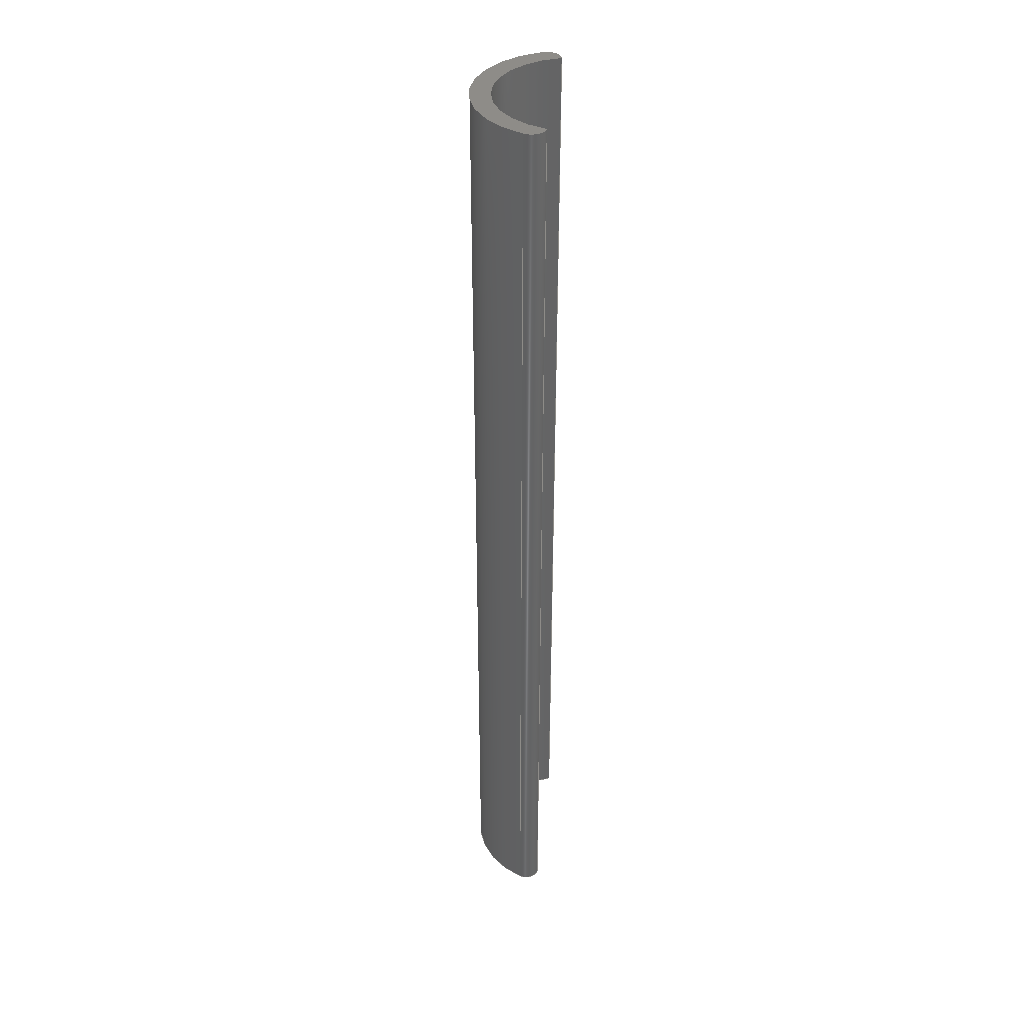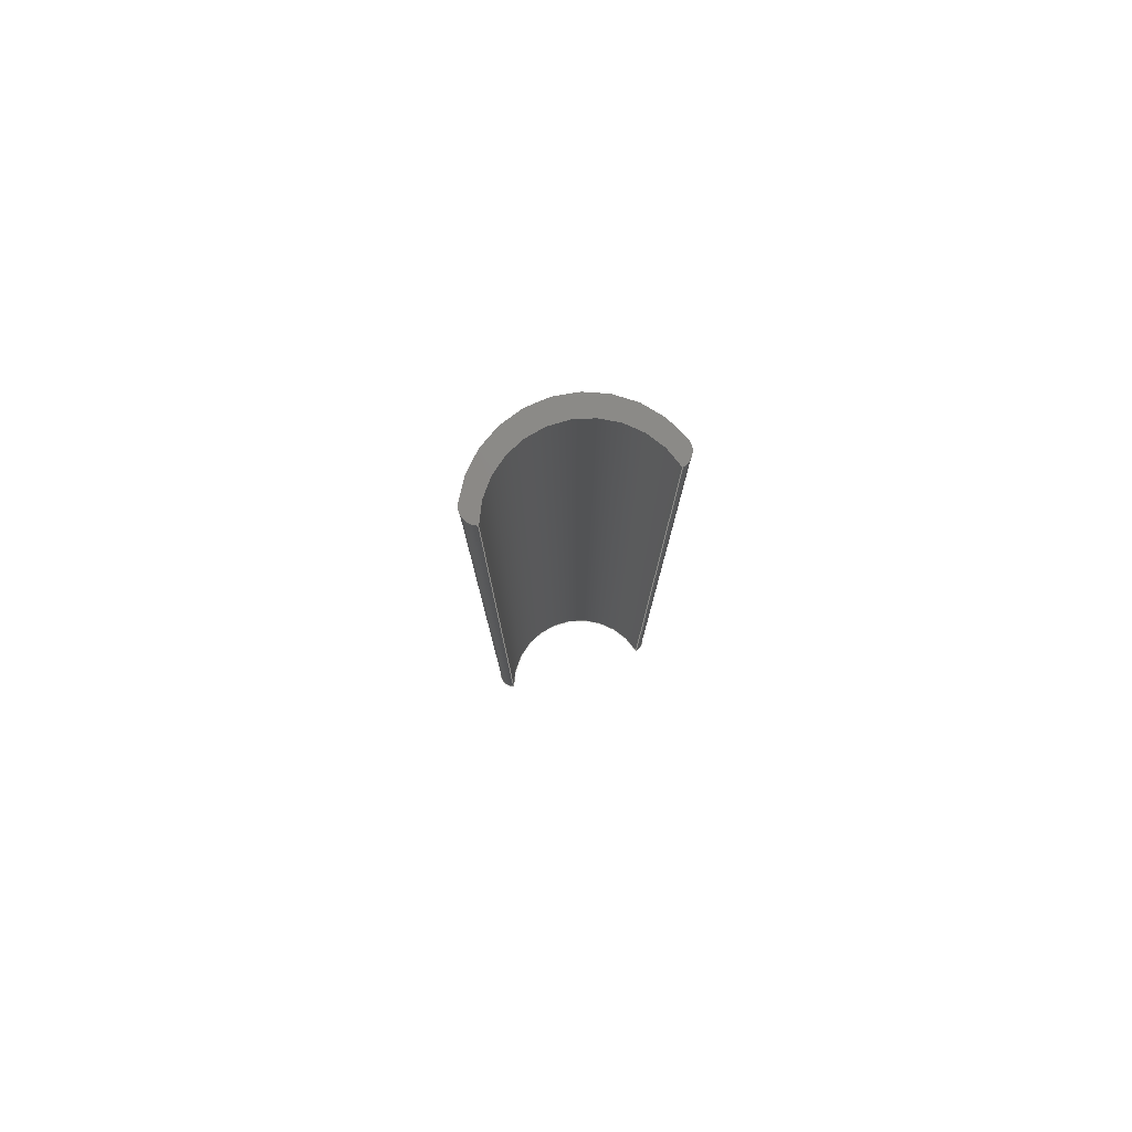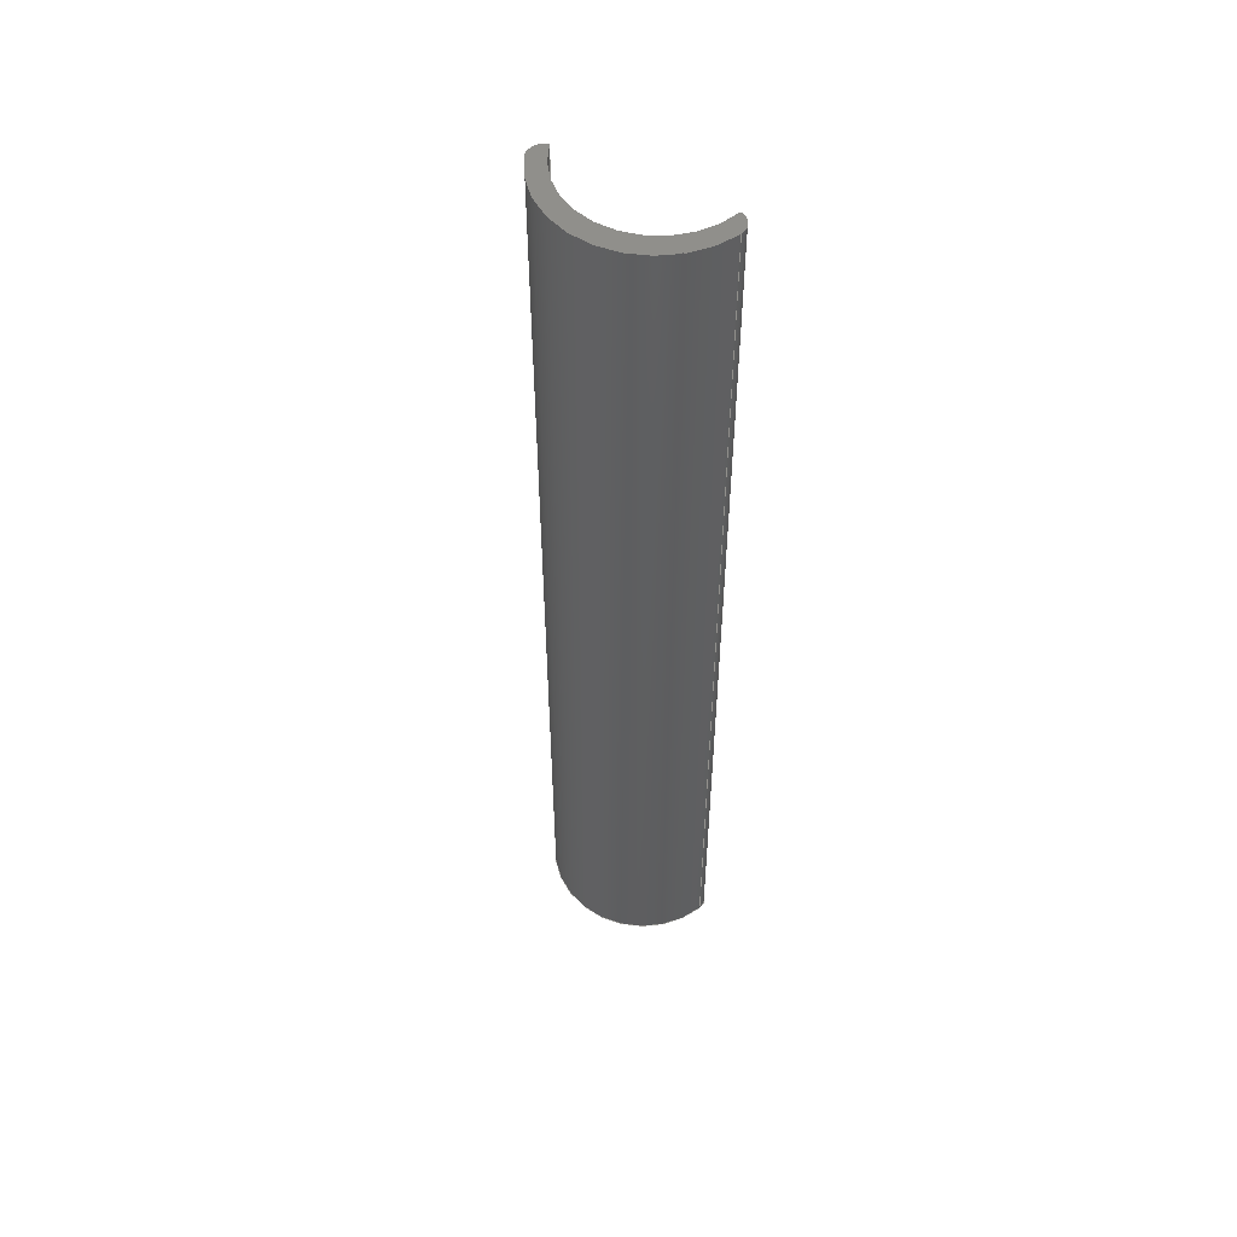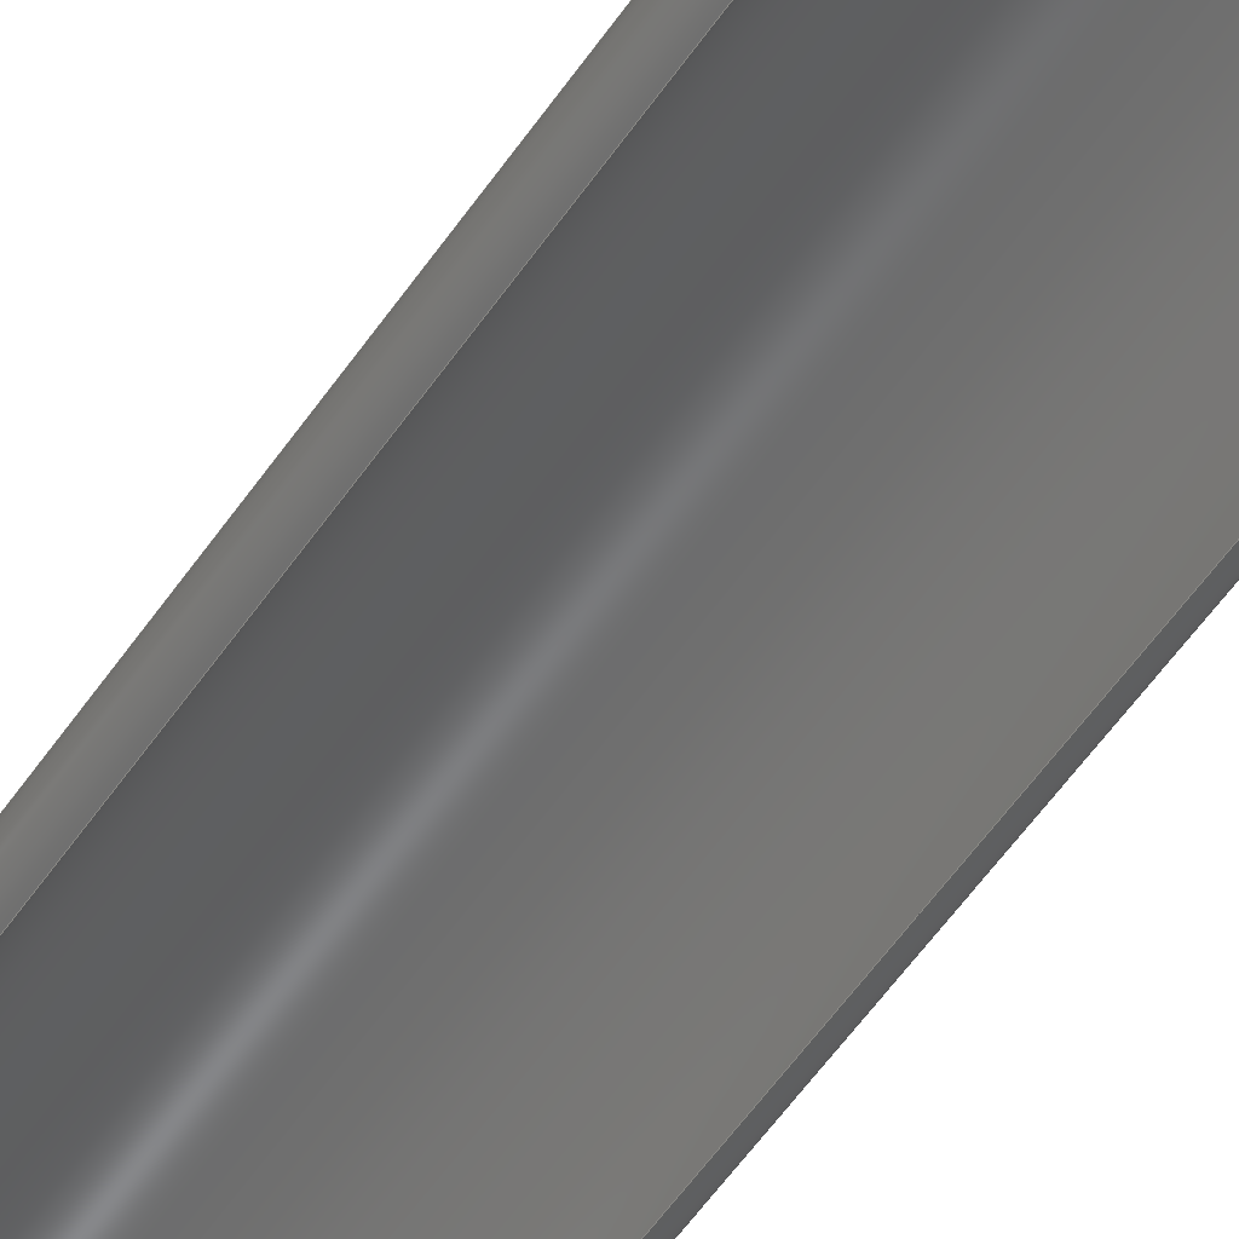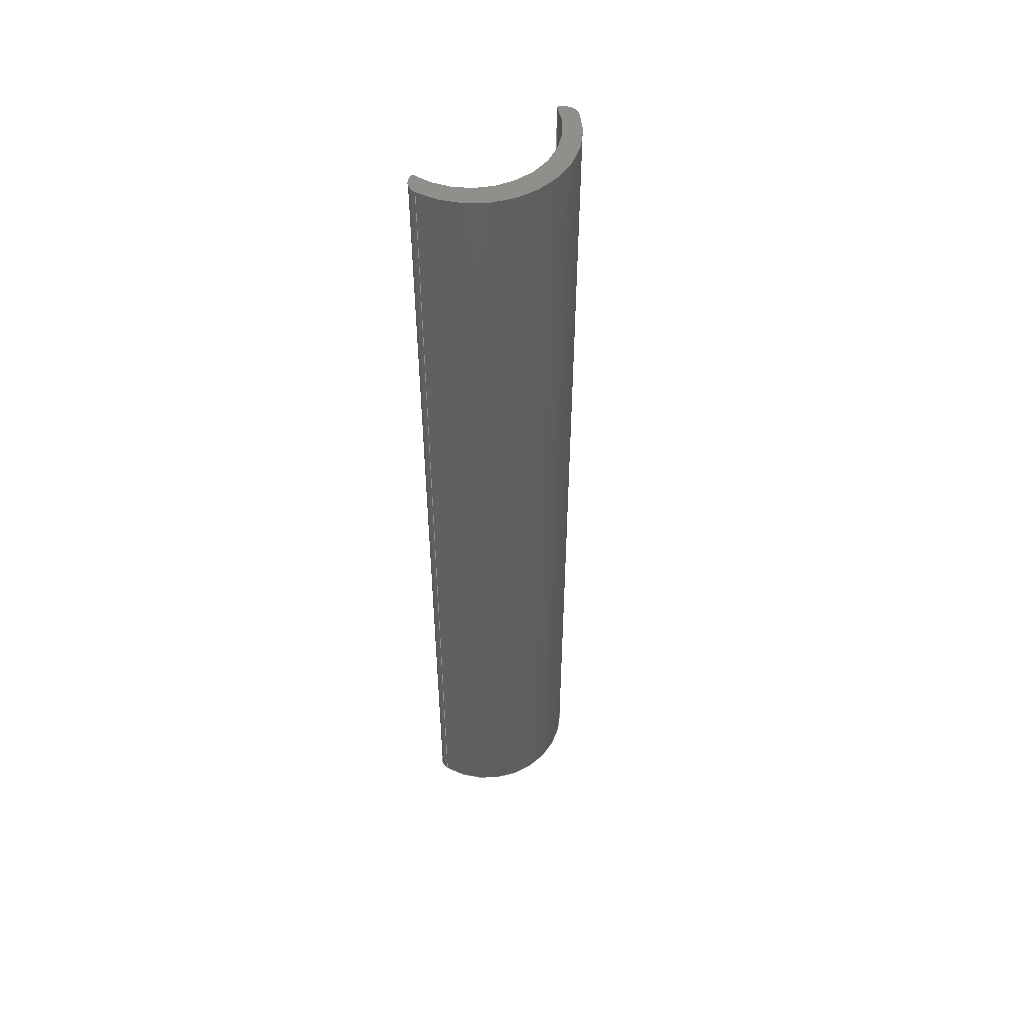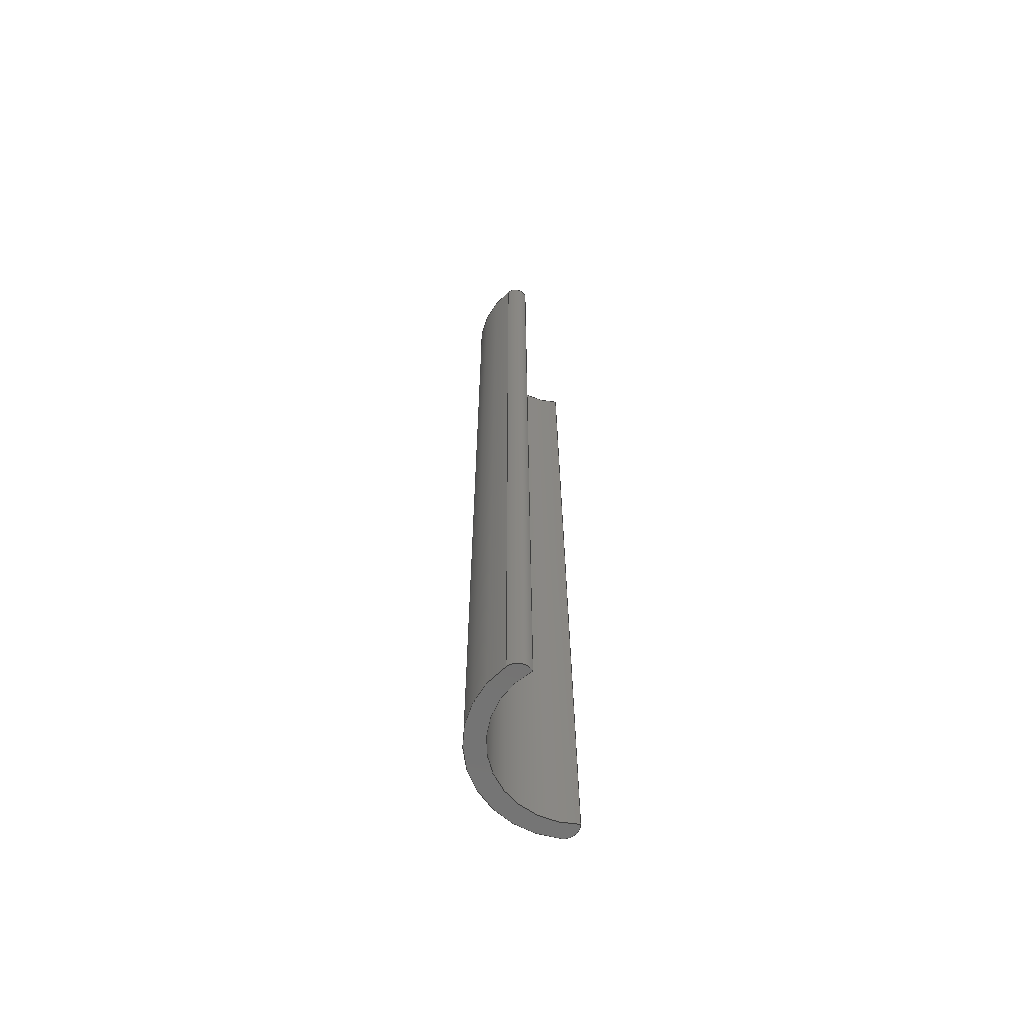
<metadata>
{"format":"step","ext":"step","renderer":"f3d","projection":"perspective","resolution":1024,"background":"white","views":[{"elev":37.6,"azim":-83.9,"up":"+Z"},{"elev":79.6,"azim":-16.2,"up":"+Z"},{"elev":53.3,"azim":-152.3,"up":"+Z"},{"elev":-55.0,"azim":-33.6,"up":"+Y"},{"elev":51.8,"azim":144.4,"up":"+Z"},{"elev":-64.9,"azim":-74.6,"up":"+Z"}]}
</metadata>
<code>
ISO-10303-21;
DATA;
#1=MECHANICAL_DESIGN_GEOMETRIC_PRESENTATION_REPRESENTATION('',(#4),#182);
#2=SHAPE_REPRESENTATION_RELATIONSHIP('SRR','None',#189,#3);
#3=ADVANCED_BREP_SHAPE_REPRESENTATION('',(#5),#181);
#4=STYLED_ITEM('',(#198),#5);
#5=MANIFOLD_SOLID_BREP('Body1',#90);
#6=PLANE('',#116);
#7=PLANE('',#117);
#8=FACE_OUTER_BOUND('',#14,.T.);
#9=FACE_OUTER_BOUND('',#15,.T.);
#10=FACE_OUTER_BOUND('',#16,.T.);
#11=FACE_OUTER_BOUND('',#17,.T.);
#12=FACE_OUTER_BOUND('',#18,.T.);
#13=FACE_OUTER_BOUND('',#19,.T.);
#14=EDGE_LOOP('',(#56,#57,#58,#59));
#15=EDGE_LOOP('',(#60,#61,#62,#63));
#16=EDGE_LOOP('',(#64,#65,#66,#67));
#17=EDGE_LOOP('',(#68,#69,#70,#71));
#18=EDGE_LOOP('',(#72,#73,#74,#75));
#19=EDGE_LOOP('',(#76,#77,#78,#79));
#20=LINE('',#158,#24);
#21=LINE('',#161,#25);
#22=LINE('',#167,#26);
#23=LINE('',#173,#27);
#24=VECTOR('',#124,1);
#25=VECTOR('',#127,1);
#26=VECTOR('',#134,1);
#27=VECTOR('',#141,1);
#28=CIRCLE('',#105,0.4167);
#29=CIRCLE('',#106,0.4167);
#30=CIRCLE('',#108,0.07386);
#31=CIRCLE('',#109,0.07386);
#32=CIRCLE('',#111,0.4875);
#33=CIRCLE('',#112,0.4875);
#34=CIRCLE('',#114,0.07386);
#35=CIRCLE('',#115,0.07386);
#36=VERTEX_POINT('',#154);
#37=VERTEX_POINT('',#155);
#38=VERTEX_POINT('',#157);
#39=VERTEX_POINT('',#159);
#40=VERTEX_POINT('',#163);
#41=VERTEX_POINT('',#165);
#42=VERTEX_POINT('',#169);
#43=VERTEX_POINT('',#171);
#44=EDGE_CURVE('',#36,#37,#28,.T.);
#45=EDGE_CURVE('',#36,#38,#20,.T.);
#46=EDGE_CURVE('',#39,#38,#29,.T.);
#47=EDGE_CURVE('',#37,#39,#21,.T.);
#48=EDGE_CURVE('',#40,#37,#30,.T.);
#49=EDGE_CURVE('',#41,#39,#31,.T.);
#50=EDGE_CURVE('',#40,#41,#22,.T.);
#51=EDGE_CURVE('',#42,#40,#32,.T.);
#52=EDGE_CURVE('',#43,#41,#33,.T.);
#53=EDGE_CURVE('',#42,#43,#23,.T.);
#54=EDGE_CURVE('',#36,#42,#34,.T.);
#55=EDGE_CURVE('',#38,#43,#35,.T.);
#56=ORIENTED_EDGE('',*,*,#44,.F.);
#57=ORIENTED_EDGE('',*,*,#45,.T.);
#58=ORIENTED_EDGE('',*,*,#46,.F.);
#59=ORIENTED_EDGE('',*,*,#47,.F.);
#60=ORIENTED_EDGE('',*,*,#48,.T.);
#61=ORIENTED_EDGE('',*,*,#47,.T.);
#62=ORIENTED_EDGE('',*,*,#49,.F.);
#63=ORIENTED_EDGE('',*,*,#50,.F.);
#64=ORIENTED_EDGE('',*,*,#51,.T.);
#65=ORIENTED_EDGE('',*,*,#50,.T.);
#66=ORIENTED_EDGE('',*,*,#52,.F.);
#67=ORIENTED_EDGE('',*,*,#53,.F.);
#68=ORIENTED_EDGE('',*,*,#54,.T.);
#69=ORIENTED_EDGE('',*,*,#53,.T.);
#70=ORIENTED_EDGE('',*,*,#55,.F.);
#71=ORIENTED_EDGE('',*,*,#45,.F.);
#72=ORIENTED_EDGE('',*,*,#55,.T.);
#73=ORIENTED_EDGE('',*,*,#52,.T.);
#74=ORIENTED_EDGE('',*,*,#49,.T.);
#75=ORIENTED_EDGE('',*,*,#46,.T.);
#76=ORIENTED_EDGE('',*,*,#54,.F.);
#77=ORIENTED_EDGE('',*,*,#44,.T.);
#78=ORIENTED_EDGE('',*,*,#48,.F.);
#79=ORIENTED_EDGE('',*,*,#51,.F.);
#80=CYLINDRICAL_SURFACE('',#104,0.4167);
#81=CYLINDRICAL_SURFACE('',#107,0.07386);
#82=CYLINDRICAL_SURFACE('',#110,0.4875);
#83=CYLINDRICAL_SURFACE('',#113,0.07386);
#84=ADVANCED_FACE('',(#8),#80,.F.);
#85=ADVANCED_FACE('',(#9),#81,.T.);
#86=ADVANCED_FACE('',(#10),#82,.T.);
#87=ADVANCED_FACE('',(#11),#83,.T.);
#88=ADVANCED_FACE('',(#12),#6,.T.);
#89=ADVANCED_FACE('',(#13),#7,.F.);
#90=CLOSED_SHELL('',(#84,#85,#86,#87,#88,#89));
#91=DERIVED_UNIT_ELEMENT(#93,1);
#92=DERIVED_UNIT_ELEMENT(#184,3);
#93=(
MASS_UNIT()
NAMED_UNIT(*)
SI_UNIT(.KILO.,.GRAM.)
);
#94=DERIVED_UNIT((#91,#92));
#95=MEASURE_REPRESENTATION_ITEM('density measure',
POSITIVE_RATIO_MEASURE(7850),#94);
#96=PROPERTY_DEFINITION_REPRESENTATION(#101,#98);
#97=PROPERTY_DEFINITION_REPRESENTATION(#102,#99);
#98=REPRESENTATION('material name',(#100),#181);
#99=REPRESENTATION('density',(#95),#181);
#100=DESCRIPTIVE_REPRESENTATION_ITEM('Steel','Steel');
#101=PROPERTY_DEFINITION('material property','material name',#191);
#102=PROPERTY_DEFINITION('material property','density of part',#191);
#103=AXIS2_PLACEMENT_3D('placement',#152,#118,#119);
#104=AXIS2_PLACEMENT_3D('',#153,#120,#121);
#105=AXIS2_PLACEMENT_3D('',#156,#122,#123);
#106=AXIS2_PLACEMENT_3D('',#160,#125,#126);
#107=AXIS2_PLACEMENT_3D('',#162,#128,#129);
#108=AXIS2_PLACEMENT_3D('',#164,#130,#131);
#109=AXIS2_PLACEMENT_3D('',#166,#132,#133);
#110=AXIS2_PLACEMENT_3D('',#168,#135,#136);
#111=AXIS2_PLACEMENT_3D('',#170,#137,#138);
#112=AXIS2_PLACEMENT_3D('',#172,#139,#140);
#113=AXIS2_PLACEMENT_3D('',#174,#142,#143);
#114=AXIS2_PLACEMENT_3D('',#175,#144,#145);
#115=AXIS2_PLACEMENT_3D('',#176,#146,#147);
#116=AXIS2_PLACEMENT_3D('',#177,#148,#149);
#117=AXIS2_PLACEMENT_3D('',#178,#150,#151);
#118=DIRECTION('axis',(0,0,1));
#119=DIRECTION('refdir',(1,0,0));
#120=DIRECTION('center_axis',(0,0,1));
#121=DIRECTION('ref_axis',(0.96,0.28,0));
#122=DIRECTION('center_axis',(0,0,1));
#123=DIRECTION('ref_axis',(0.96,0.28,0));
#124=DIRECTION('',(0,0,1));
#125=DIRECTION('center_axis',(0,0,-1));
#126=DIRECTION('ref_axis',(0.96,0.28,0));
#127=DIRECTION('',(0,0,1));
#128=DIRECTION('center_axis',(0,0,1));
#129=DIRECTION('ref_axis',(-0.9231,0.3846,0));
#130=DIRECTION('center_axis',(0,0,1));
#131=DIRECTION('ref_axis',(-0.9231,0.3846,0));
#132=DIRECTION('center_axis',(0,0,1));
#133=DIRECTION('ref_axis',(-0.9231,0.3846,0));
#134=DIRECTION('',(0,0,1));
#135=DIRECTION('center_axis',(0,0,1));
#136=DIRECTION('ref_axis',(0.9231,0.3846,0));
#137=DIRECTION('center_axis',(0,0,1));
#138=DIRECTION('ref_axis',(0.9231,0.3846,0));
#139=DIRECTION('center_axis',(0,0,1));
#140=DIRECTION('ref_axis',(0.9231,0.3846,0));
#141=DIRECTION('',(0,0,1));
#142=DIRECTION('center_axis',(0,0,1));
#143=DIRECTION('ref_axis',(0.2462,-0.9692,0));
#144=DIRECTION('center_axis',(0,0,1));
#145=DIRECTION('ref_axis',(0.2462,-0.9692,0));
#146=DIRECTION('center_axis',(0,0,1));
#147=DIRECTION('ref_axis',(0.2462,-0.9692,0));
#148=DIRECTION('center_axis',(0,0,1));
#149=DIRECTION('ref_axis',(1,0,0));
#150=DIRECTION('center_axis',(0,0,1));
#151=DIRECTION('ref_axis',(1,0,0));
#152=CARTESIAN_POINT('',(0,0,0));
#153=CARTESIAN_POINT('Origin',(0.4,-0.1167,0));
#154=CARTESIAN_POINT('',(0.8,0,0));
#155=CARTESIAN_POINT('',(3.469e-18,1.388e-17,0));
#156=CARTESIAN_POINT('Origin',(0.4,-0.1167,0));
#157=CARTESIAN_POINT('',(0.8,0,5));
#158=CARTESIAN_POINT('',(0.8,0,0));
#159=CARTESIAN_POINT('',(0,1.388e-17,5));
#160=CARTESIAN_POINT('Origin',(0.4,-0.1167,5));
#161=CARTESIAN_POINT('',(3.469e-18,1.388e-17,0));
#162=CARTESIAN_POINT('Origin',(0.01818,0.07159,0));
#163=CARTESIAN_POINT('',(-0.05,0.1,0));
#164=CARTESIAN_POINT('Origin',(0.01818,0.07159,0));
#165=CARTESIAN_POINT('',(-0.05,0.1,5));
#166=CARTESIAN_POINT('Origin',(0.01818,0.07159,5));
#167=CARTESIAN_POINT('',(-0.05,0.1,0));
#168=CARTESIAN_POINT('Origin',(0.4,-0.0875,0));
#169=CARTESIAN_POINT('',(0.85,0.1,0));
#170=CARTESIAN_POINT('Origin',(0.4,-0.0875,0));
#171=CARTESIAN_POINT('',(0.85,0.1,5));
#172=CARTESIAN_POINT('Origin',(0.4,-0.0875,5));
#173=CARTESIAN_POINT('',(0.85,0.1,0));
#174=CARTESIAN_POINT('Origin',(0.7818,0.07159,0));
#175=CARTESIAN_POINT('Origin',(0.7818,0.07159,0));
#176=CARTESIAN_POINT('Origin',(0.7818,0.07159,5));
#177=CARTESIAN_POINT('Origin',(0.4,0.2,5));
#178=CARTESIAN_POINT('Origin',(0.4,0.2,0));
#179=UNCERTAINTY_MEASURE_WITH_UNIT(LENGTH_MEASURE(0.001),#183,
'DISTANCE_ACCURACY_VALUE',
'Maximum model space distance between geometric entities at asserted c
onnectivities');
#180=UNCERTAINTY_MEASURE_WITH_UNIT(LENGTH_MEASURE(0.001),#183,
'DISTANCE_ACCURACY_VALUE',
'Maximum model space distance between geometric entities at asserted c
onnectivities');
#181=(
GEOMETRIC_REPRESENTATION_CONTEXT(3)
GLOBAL_UNCERTAINTY_ASSIGNED_CONTEXT((#179))
GLOBAL_UNIT_ASSIGNED_CONTEXT((#183,#185,#186))
REPRESENTATION_CONTEXT('','3D')
);
#182=(
GEOMETRIC_REPRESENTATION_CONTEXT(3)
GLOBAL_UNCERTAINTY_ASSIGNED_CONTEXT((#180))
GLOBAL_UNIT_ASSIGNED_CONTEXT((#183,#185,#186))
REPRESENTATION_CONTEXT('','3D')
);
#183=(
LENGTH_UNIT()
NAMED_UNIT(*)
SI_UNIT(.CENTI.,.METRE.)
);
#184=(
LENGTH_UNIT()
NAMED_UNIT(*)
SI_UNIT($,.METRE.)
);
#185=(
NAMED_UNIT(*)
PLANE_ANGLE_UNIT()
SI_UNIT($,.RADIAN.)
);
#186=(
NAMED_UNIT(*)
SI_UNIT($,.STERADIAN.)
SOLID_ANGLE_UNIT()
);
#187=SHAPE_DEFINITION_REPRESENTATION(#188,#189);
#188=PRODUCT_DEFINITION_SHAPE('',$,#191);
#189=SHAPE_REPRESENTATION('',(#103),#181);
#190=PRODUCT_DEFINITION_CONTEXT('part definition',#195,'design');
#191=PRODUCT_DEFINITION('Blade','Blade',#192,#190);
#192=PRODUCT_DEFINITION_FORMATION('',$,#197);
#193=PRODUCT_RELATED_PRODUCT_CATEGORY('Blade','Blade',(#197));
#194=APPLICATION_PROTOCOL_DEFINITION('international standard',
'automotive_design',2009,#195);
#195=APPLICATION_CONTEXT(
'Core Data for Automotive Mechanical Design Process');
#196=PRODUCT_CONTEXT('part definition',#195,'mechanical');
#197=PRODUCT('Blade','Blade',$,(#196));
#198=PRESENTATION_STYLE_ASSIGNMENT((#199));
#199=SURFACE_STYLE_USAGE(.BOTH.,#200);
#200=SURFACE_SIDE_STYLE('',(#201));
#201=SURFACE_STYLE_FILL_AREA(#202);
#202=FILL_AREA_STYLE('Steel - Satin',(#203));
#203=FILL_AREA_STYLE_COLOUR('Steel - Satin',#204);
#204=COLOUR_RGB('Steel - Satin',0.6275,0.6275,0.6275);
ENDSEC;
END-ISO-10303-21;

</code>
